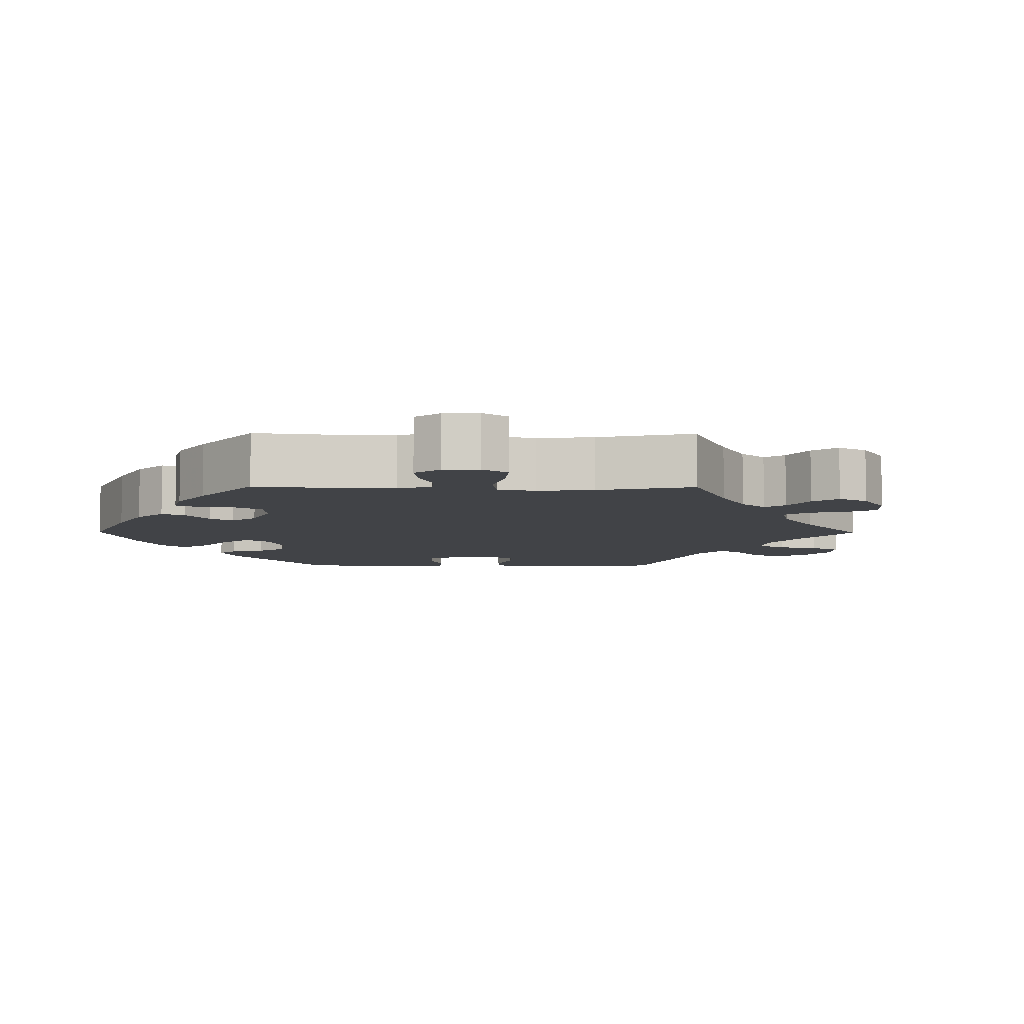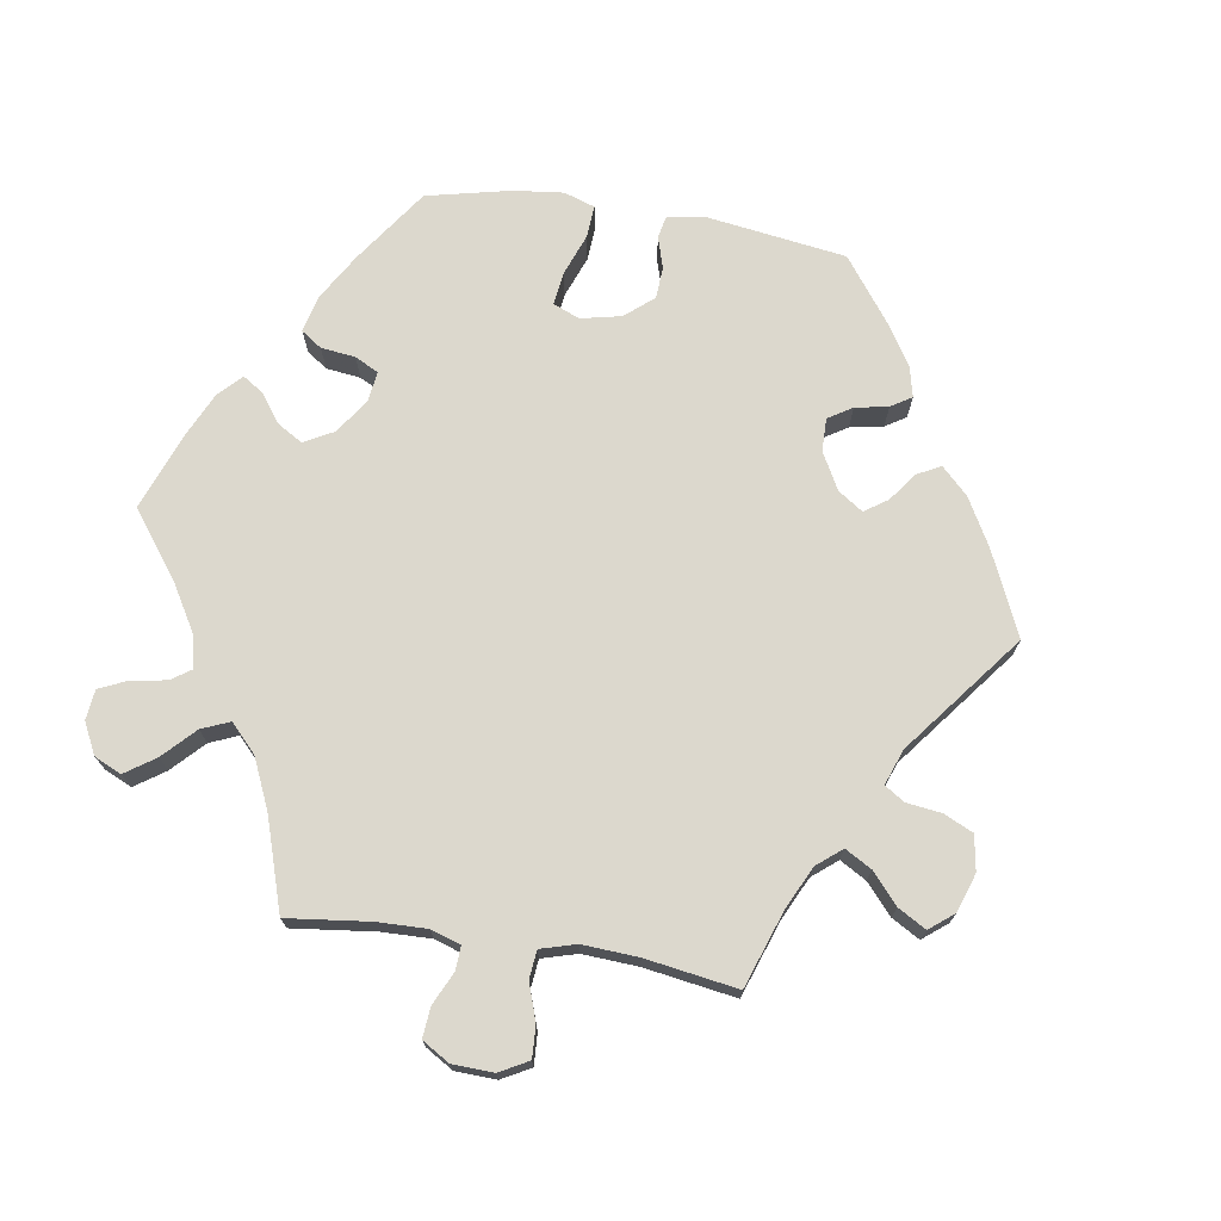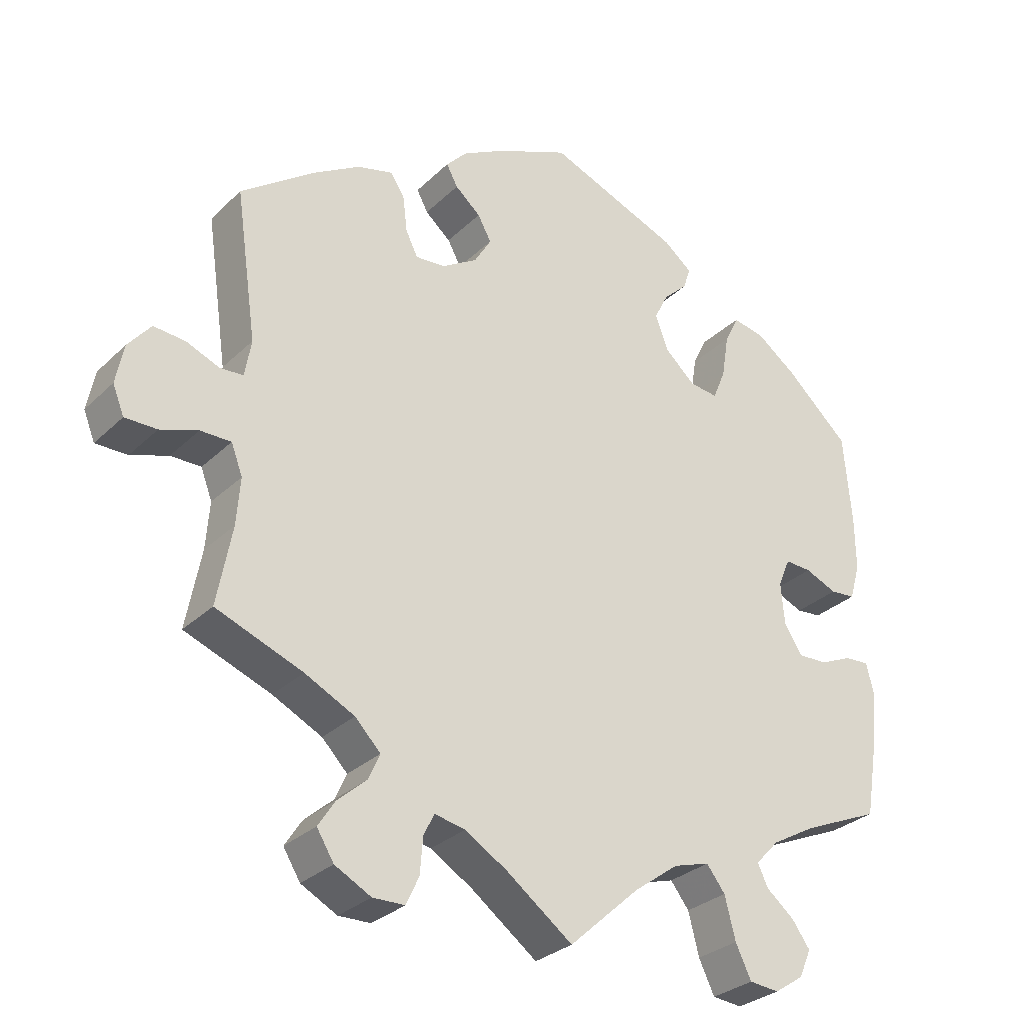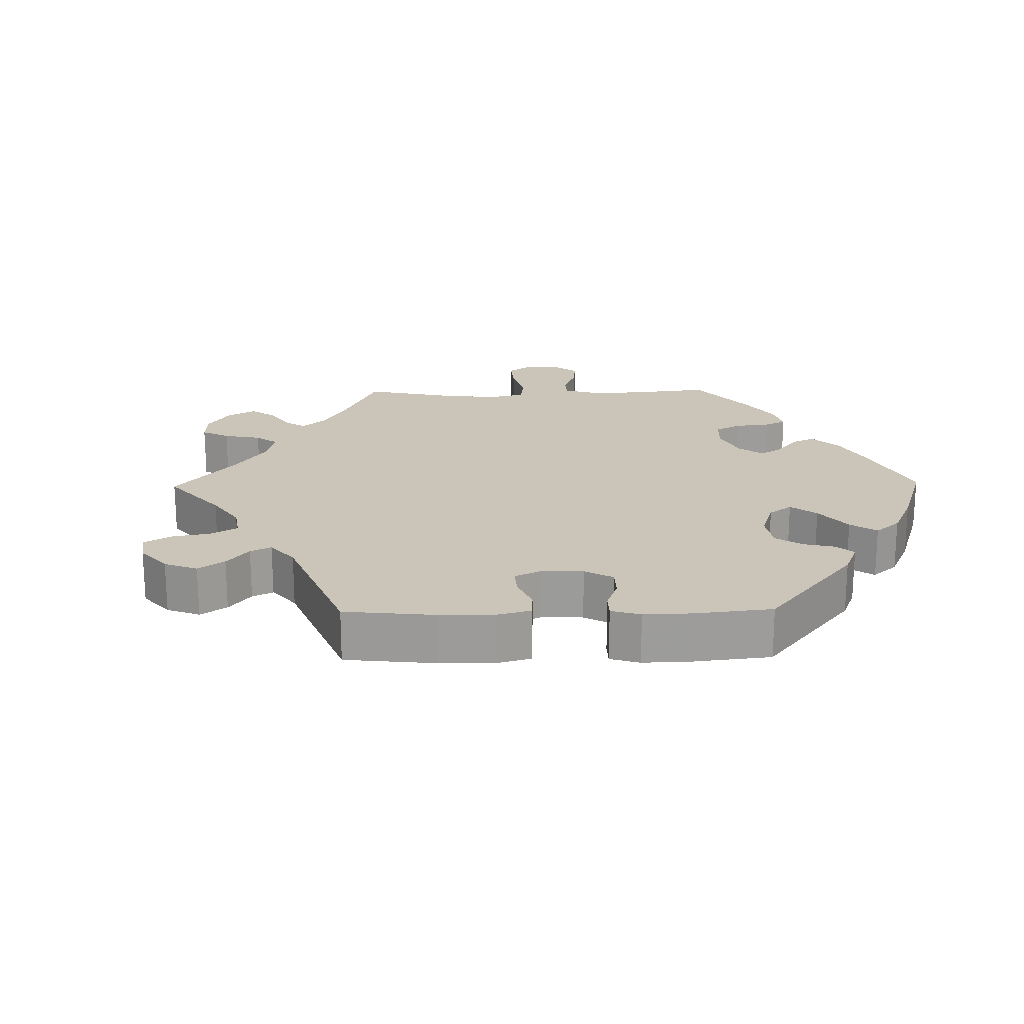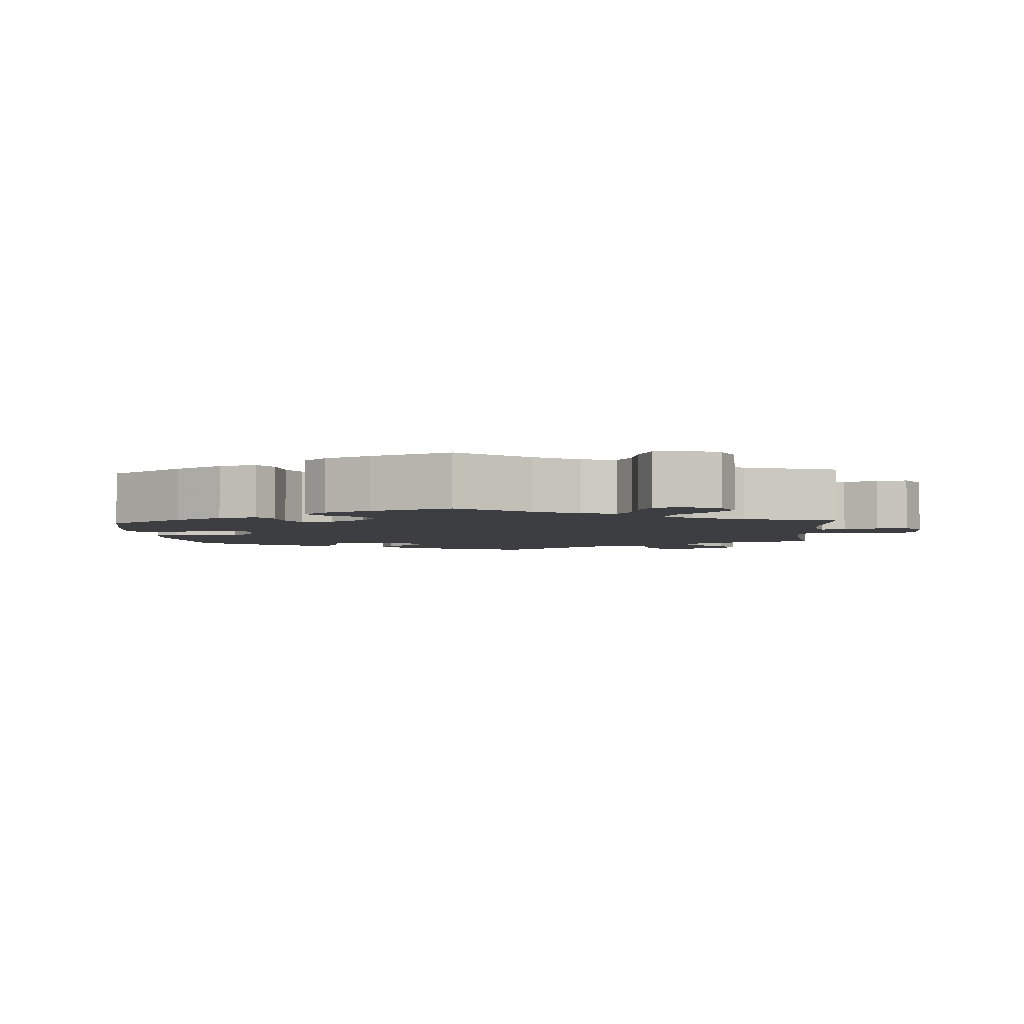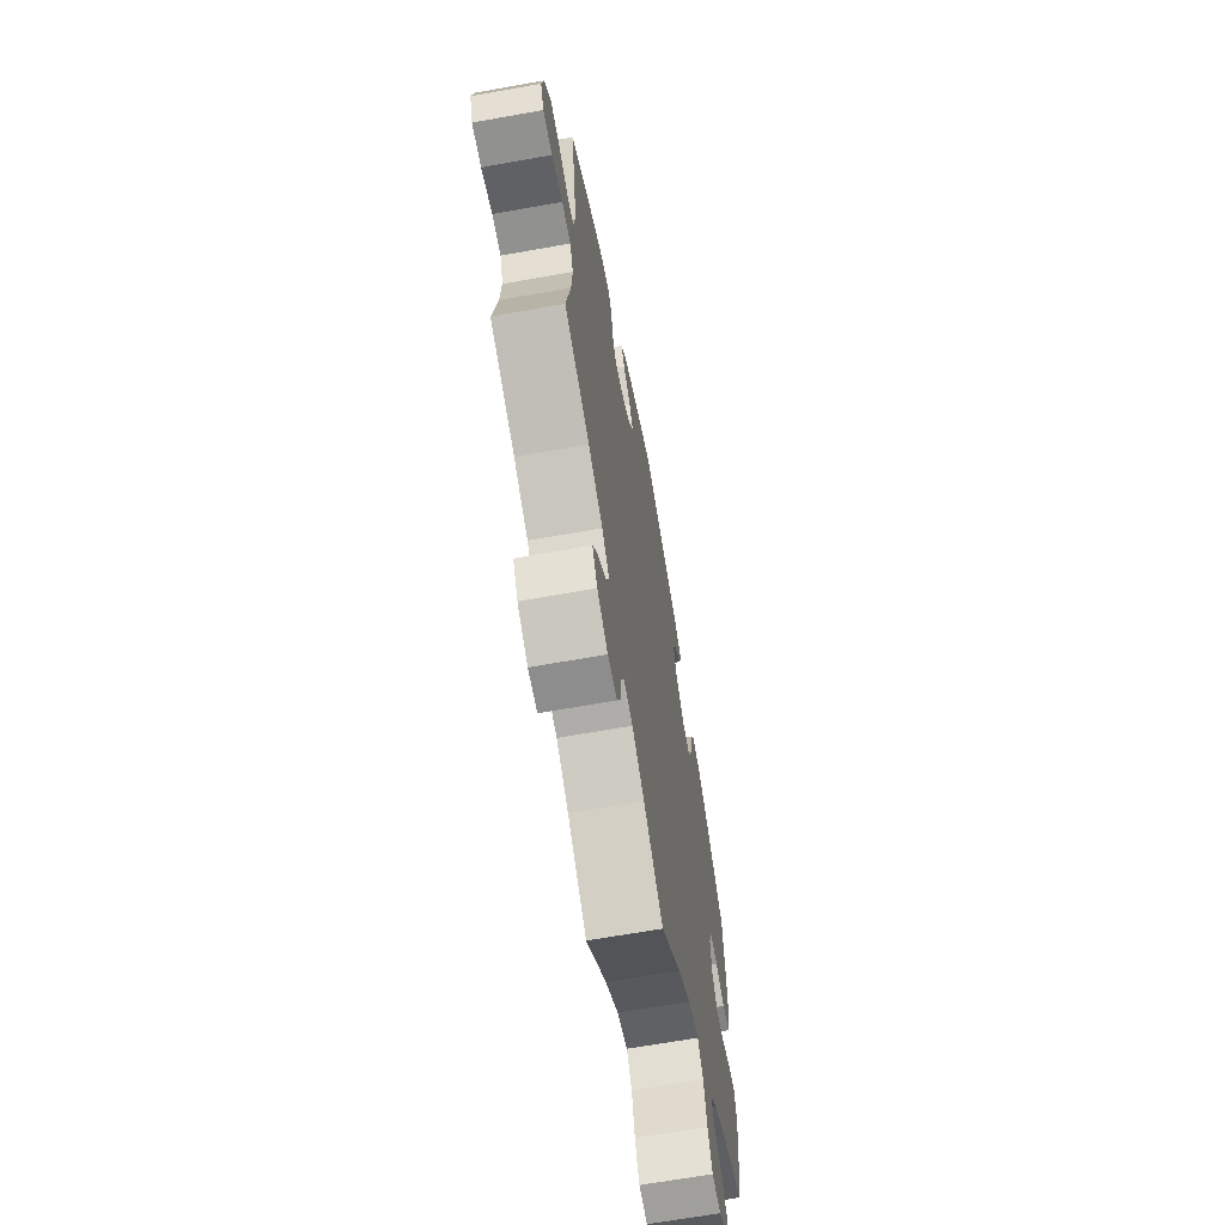
<metadata>
{"format":"obj","ext":"obj","renderer":"f3d","projection":"perspective","resolution":1024,"background":"white","views":[{"elev":-7.3,"azim":149.5,"up":"+Y"},{"elev":72.4,"azim":-141.1,"up":"+Y"},{"elev":-29.8,"azim":-36.2,"up":"+Z"},{"elev":20.3,"azim":-31.0,"up":"+Y"},{"elev":-3.6,"azim":123.8,"up":"+Y"},{"elev":-65.9,"azim":-79.8,"up":"+Z"}]}
</metadata>
<code>
v -0.094 0.07 -0.508
v -0.153 0.07 -0.472
v -0.196 0.07 -0.463
v -0.211 0.07 -0.493
v -0.215 0.07 -0.543
v -0.233 0.07 -0.582
v -0.278 0.07 -0.583
v -0.329 0.07 -0.556
v -0.353 0.07 -0.517
v -0.329 0.07 -0.48
v -0.288 0.07 -0.444
v -0.272 0.07 -0.408
v -0.308 0.07 -0.371
v -0.378 0.07 -0.336
v -0.5 0.07 -0.289
v -0.479 0.07 -0.178
v -0.474 0.07 -0.112
v -0.49 0.07 -0.07
v -0.533 0.07 -0.07
v -0.586 0.07 -0.088
v -0.631 0.07 -0.088
v -0.647 0.07 -0.048
v -0.636 0.07 0.008
v -0.604 0.07 0.047
v -0.559 0.07 0.043
v -0.513 0.07 0.024
v -0.48 0.07 0.026
v -0.471 0.07 0.078
v -0.501 0.07 0.288
v -0.396 0.07 0.364
v -0.331 0.07 0.403
v -0.281 0.07 0.416
v -0.261 0.07 0.385
v -0.255 0.07 0.335
v -0.238 0.07 0.3
v -0.196 0.07 0.303
v -0.146 0.07 0.334
v -0.122 0.07 0.374
v -0.141 0.07 0.409
v -0.177 0.07 0.44
v -0.193 0.07 0.47
v -0.163 0.07 0.502
v -0.103 0.07 0.534
v -0.001 0.07 0.578
v 0.185 0.07 0.504
v 0.225 0.07 0.472
v 0.215 0.07 0.441
v 0.181 0.07 0.409
v 0.161 0.07 0.369
v 0.179 0.07 0.32
v 0.222 0.07 0.281
v 0.262 0.07 0.276
v 0.28 0.07 0.319
v 0.29 0.07 0.381
v 0.31 0.07 0.422
v 0.355 0.07 0.413
v 0.412 0.07 0.371
v 0.501 0.07 0.289
v 0.512 0.07 0.162
v 0.513 0.07 0.086
v 0.498 0.07 0.035
v 0.463 0.07 0.032
v 0.418 0.07 0.051
v 0.381 0.07 0.053
v 0.364 0.07 0.013
v 0.369 0.07 -0.046
v 0.394 0.07 -0.086
v 0.435 0.07 -0.085
v 0.481 0.07 -0.065
v 0.515 0.07 -0.063
v 0.526 0.07 -0.106
v 0.52 0.07 -0.174
v 0.501 0.07 -0.289
v 0.392 0.07 -0.336
v 0.33 0.07 -0.371
v 0.297 0.07 -0.406
v 0.312 0.07 -0.437
v 0.351 0.07 -0.469
v 0.376 0.07 -0.504
v 0.359 0.07 -0.543
v 0.318 0.07 -0.57
v 0.276 0.07 -0.566
v 0.254 0.07 -0.52
v 0.239 0.07 -0.461
v 0.213 0.07 -0.427
v 0.162 0.07 -0.442
v 0.099 0.07 -0.488
v 0 0.07 -0.578
v -0.094 0 -0.508
v -0.153 0 -0.472
v -0.196 0 -0.463
v -0.211 0 -0.493
v -0.215 0 -0.543
v -0.233 0 -0.582
v -0.278 0 -0.583
v -0.329 0 -0.556
v -0.353 0 -0.517
v -0.329 0 -0.48
v -0.288 0 -0.444
v -0.272 0 -0.408
v -0.308 0 -0.371
v -0.378 0 -0.336
v -0.5 0 -0.289
v -0.479 0 -0.178
v -0.474 0 -0.112
v -0.49 0 -0.07
v -0.533 0 -0.07
v -0.586 0 -0.088
v -0.631 0 -0.088
v -0.647 0 -0.048
v -0.636 0 0.008
v -0.604 0 0.047
v -0.559 0 0.043
v -0.513 0 0.024
v -0.48 0 0.026
v -0.471 0 0.078
v -0.501 0 0.288
v -0.396 0 0.364
v -0.331 0 0.403
v -0.281 0 0.416
v -0.261 0 0.385
v -0.255 0 0.335
v -0.238 0 0.3
v -0.196 0 0.303
v -0.146 0 0.334
v -0.122 0 0.374
v -0.141 0 0.409
v -0.177 0 0.44
v -0.193 0 0.47
v -0.163 0 0.502
v -0.103 0 0.534
v -0.001 0 0.578
v 0.185 0 0.504
v 0.225 0 0.472
v 0.215 0 0.441
v 0.181 0 0.409
v 0.161 0 0.369
v 0.179 0 0.32
v 0.222 0 0.281
v 0.262 0 0.276
v 0.28 0 0.319
v 0.29 0 0.381
v 0.31 0 0.422
v 0.355 0 0.413
v 0.412 0 0.371
v 0.501 0 0.289
v 0.512 0 0.162
v 0.513 0 0.086
v 0.498 0 0.035
v 0.463 0 0.032
v 0.418 0 0.051
v 0.381 0 0.053
v 0.364 0 0.013
v 0.369 0 -0.046
v 0.394 0 -0.086
v 0.435 0 -0.085
v 0.481 0 -0.065
v 0.515 0 -0.063
v 0.526 0 -0.106
v 0.52 0 -0.174
v 0.501 0 -0.289
v 0.392 0 -0.336
v 0.33 0 -0.371
v 0.297 0 -0.406
v 0.312 0 -0.437
v 0.351 0 -0.469
v 0.376 0 -0.504
v 0.359 0 -0.543
v 0.318 0 -0.57
v 0.276 0 -0.566
v 0.254 0 -0.52
v 0.239 0 -0.461
v 0.213 0 -0.427
v 0.162 0 -0.442
v 0.099 0 -0.488
v 0 0 -0.578
f 87 88 1
f 86 87 1 2
f 85 86 2 3
f 81 82 83 84
f 79 80 81 84
f 77 78 79 84
f 76 77 84 85
f 75 76 85 3
f 71 72 73 74
f 71 74 75 3
f 68 69 70 71
f 67 68 71 3
f 60 61 62 63
f 60 63 64
f 59 60 64
f 58 59 64
f 57 58 64
f 56 57 64 65
f 53 54 55 56
f 52 53 56 65
f 45 46 47 48
f 45 48 49
f 44 45 49
f 43 44 49 50
f 39 40 41 42
f 38 39 42 43
f 31 32 33 34
f 31 34 35
f 28 29 30 31
f 27 28 31 35
f 23 24 25 26
f 23 26 27
f 22 23 27
f 19 20 21 22
f 18 19 22 27
f 17 18 27 35
f 14 15 16
f 13 14 16 17
f 12 13 17 35
f 8 9 10 11
f 8 11 12
f 7 8 12
f 4 5 6 7
f 3 4 7 12
f 66 67 3 12
f 51 52 65 66
f 38 43 50 51
f 37 38 51 66
f 36 37 66 12
f 12 35 36
f 89 176 175
f 90 89 175 174
f 91 90 174 173
f 172 171 170 169
f 172 169 168 167
f 172 167 166 165
f 173 172 165 164
f 91 173 164 163
f 162 161 160 159
f 91 163 162 159
f 159 158 157 156
f 91 159 156 155
f 151 150 149 148
f 152 151 148
f 152 148 147
f 152 147 146
f 152 146 145
f 153 152 145 144
f 144 143 142 141
f 153 144 141 140
f 136 135 134 133
f 137 136 133
f 137 133 132
f 138 137 132 131
f 130 129 128 127
f 131 130 127 126
f 122 121 120 119
f 123 122 119
f 119 118 117 116
f 123 119 116 115
f 114 113 112 111
f 115 114 111
f 115 111 110
f 110 109 108 107
f 115 110 107 106
f 123 115 106 105
f 104 103 102
f 105 104 102 101
f 123 105 101 100
f 99 98 97 96
f 100 99 96
f 100 96 95
f 95 94 93 92
f 100 95 92 91
f 100 91 155 154
f 154 153 140 139
f 139 138 131 126
f 154 139 126 125
f 100 154 125 124
f 124 123 100
f 1 89 90 2
f 2 90 91 3
f 3 91 92 4
f 4 92 93 5
f 5 93 94 6
f 6 94 95 7
f 7 95 96 8
f 8 96 97 9
f 9 97 98 10
f 10 98 99 11
f 11 99 100 12
f 12 100 101 13
f 13 101 102 14
f 14 102 103 15
f 15 103 104 16
f 16 104 105 17
f 17 105 106 18
f 18 106 107 19
f 19 107 108 20
f 20 108 109 21
f 21 109 110 22
f 22 110 111 23
f 23 111 112 24
f 24 112 113 25
f 25 113 114 26
f 26 114 115 27
f 27 115 116 28
f 28 116 117 29
f 29 117 118 30
f 30 118 119 31
f 31 119 120 32
f 32 120 121 33
f 33 121 122 34
f 34 122 123 35
f 35 123 124 36
f 36 124 125 37
f 37 125 126 38
f 38 126 127 39
f 39 127 128 40
f 40 128 129 41
f 41 129 130 42
f 42 130 131 43
f 43 131 132 44
f 44 132 133 45
f 45 133 134 46
f 46 134 135 47
f 47 135 136 48
f 48 136 137 49
f 49 137 138 50
f 50 138 139 51
f 51 139 140 52
f 52 140 141 53
f 53 141 142 54
f 54 142 143 55
f 55 143 144 56
f 56 144 145 57
f 57 145 146 58
f 58 146 147 59
f 59 147 148 60
f 60 148 149 61
f 61 149 150 62
f 62 150 151 63
f 63 151 152 64
f 64 152 153 65
f 65 153 154 66
f 66 154 155 67
f 67 155 156 68
f 68 156 157 69
f 69 157 158 70
f 70 158 159 71
f 71 159 160 72
f 72 160 161 73
f 73 161 162 74
f 74 162 163 75
f 75 163 164 76
f 76 164 165 77
f 77 165 166 78
f 78 166 167 79
f 79 167 168 80
f 80 168 169 81
f 81 169 170 82
f 82 170 171 83
f 83 171 172 84
f 84 172 173 85
f 85 173 174 86
f 86 174 175 87
f 87 175 176 88
f 88 176 89 1

</code>
